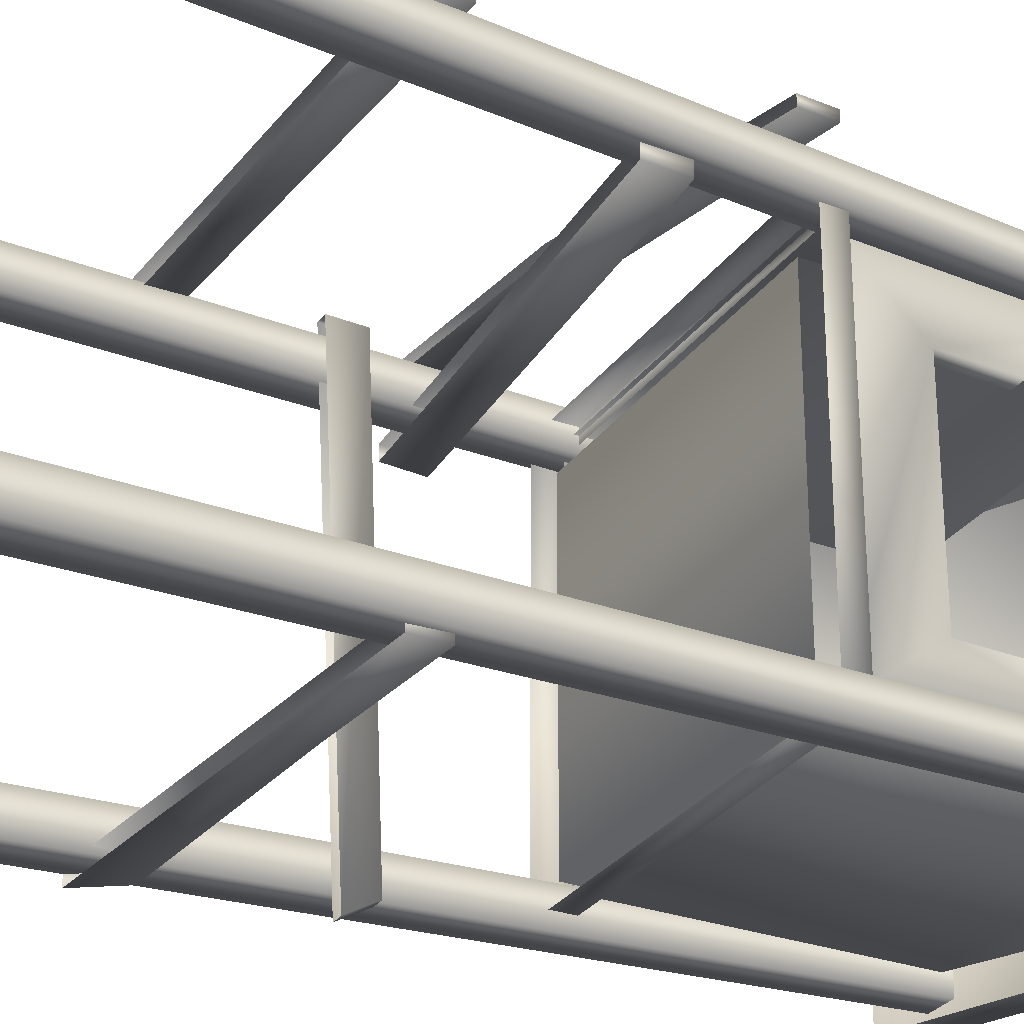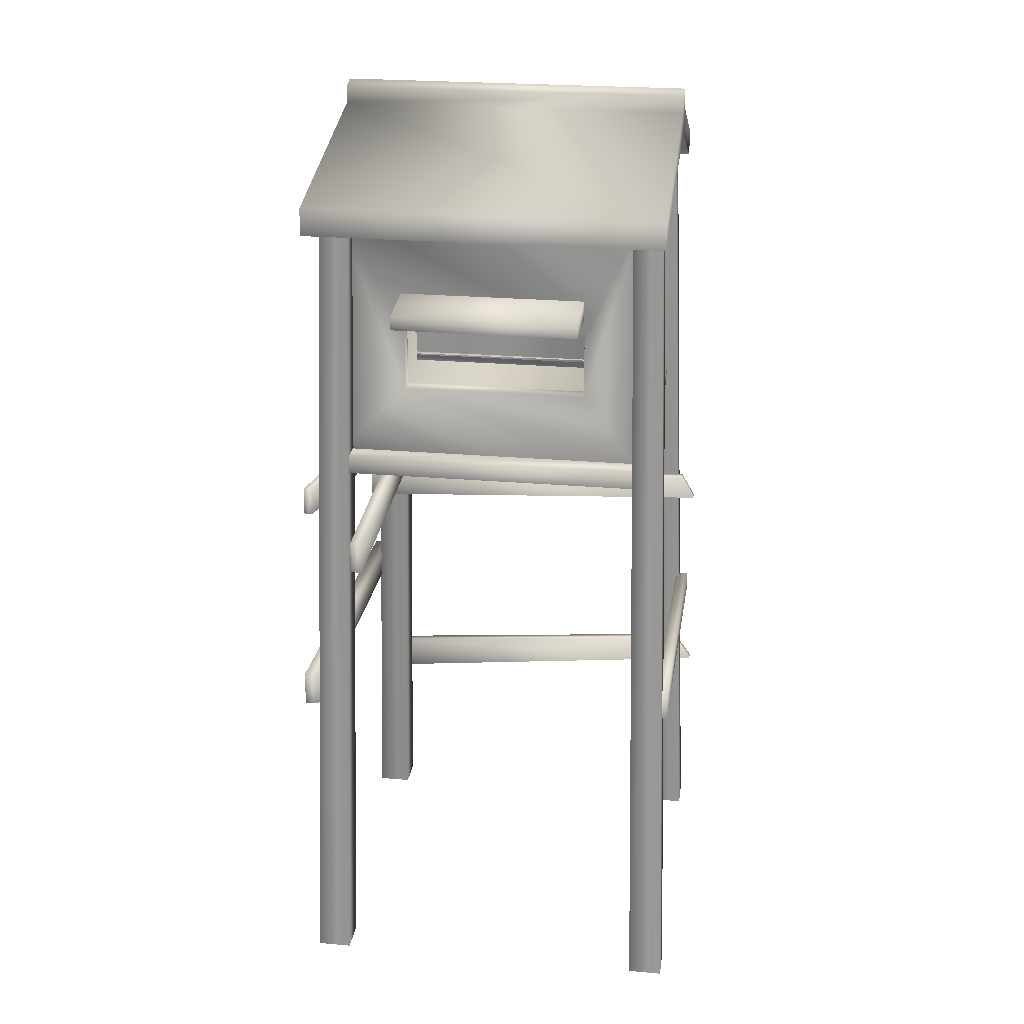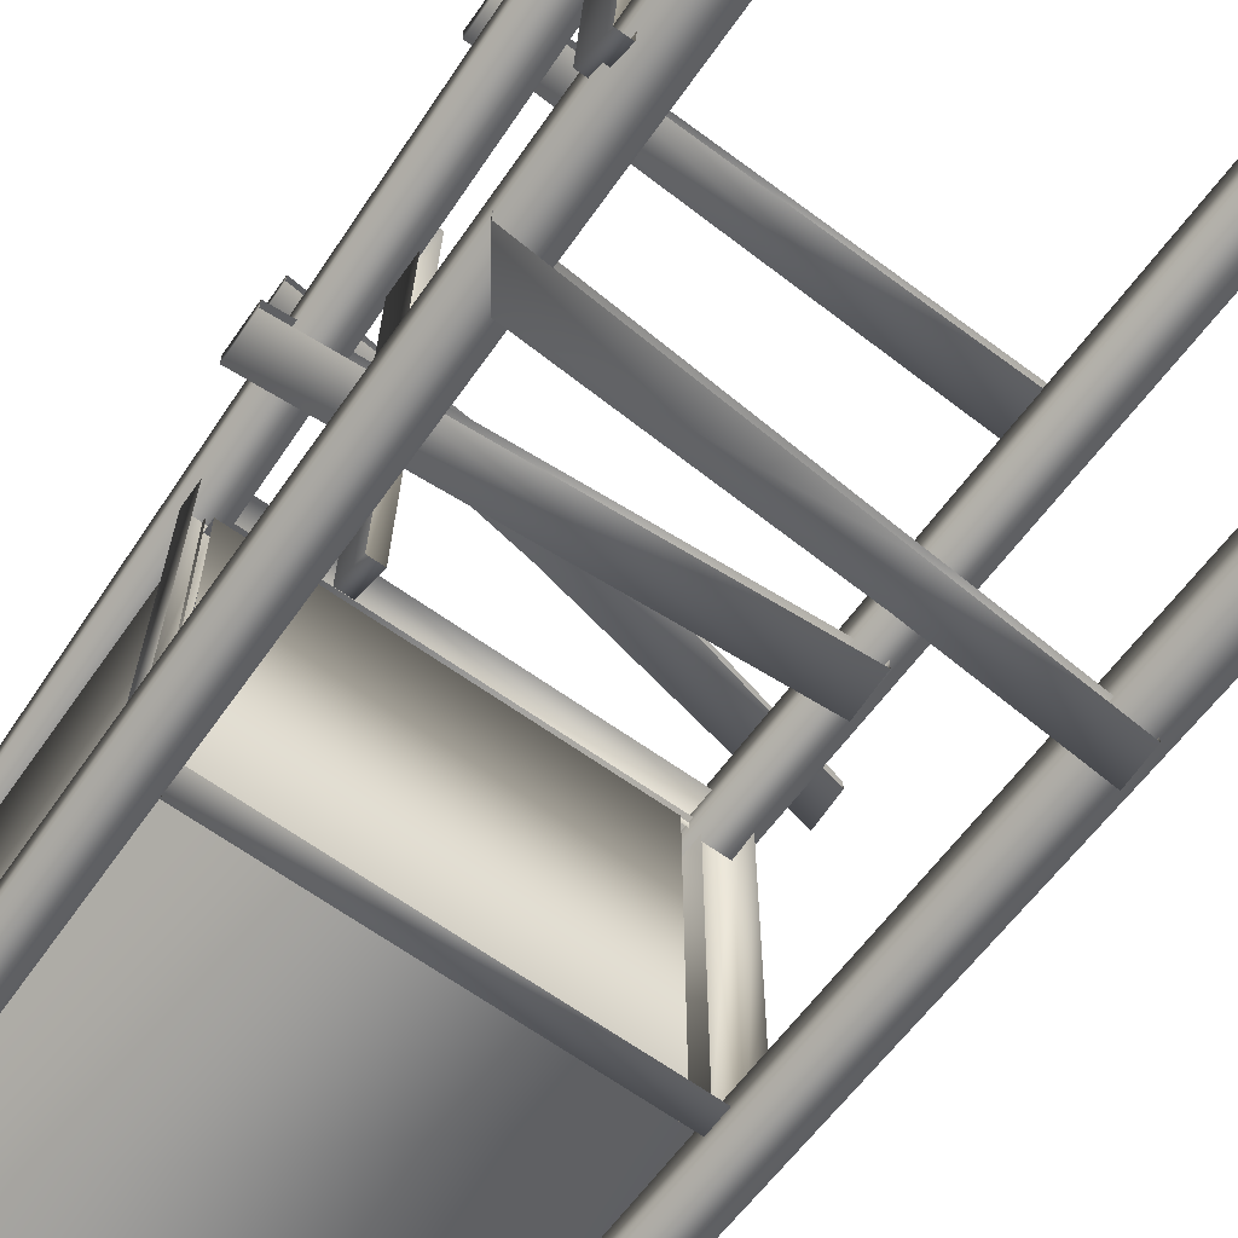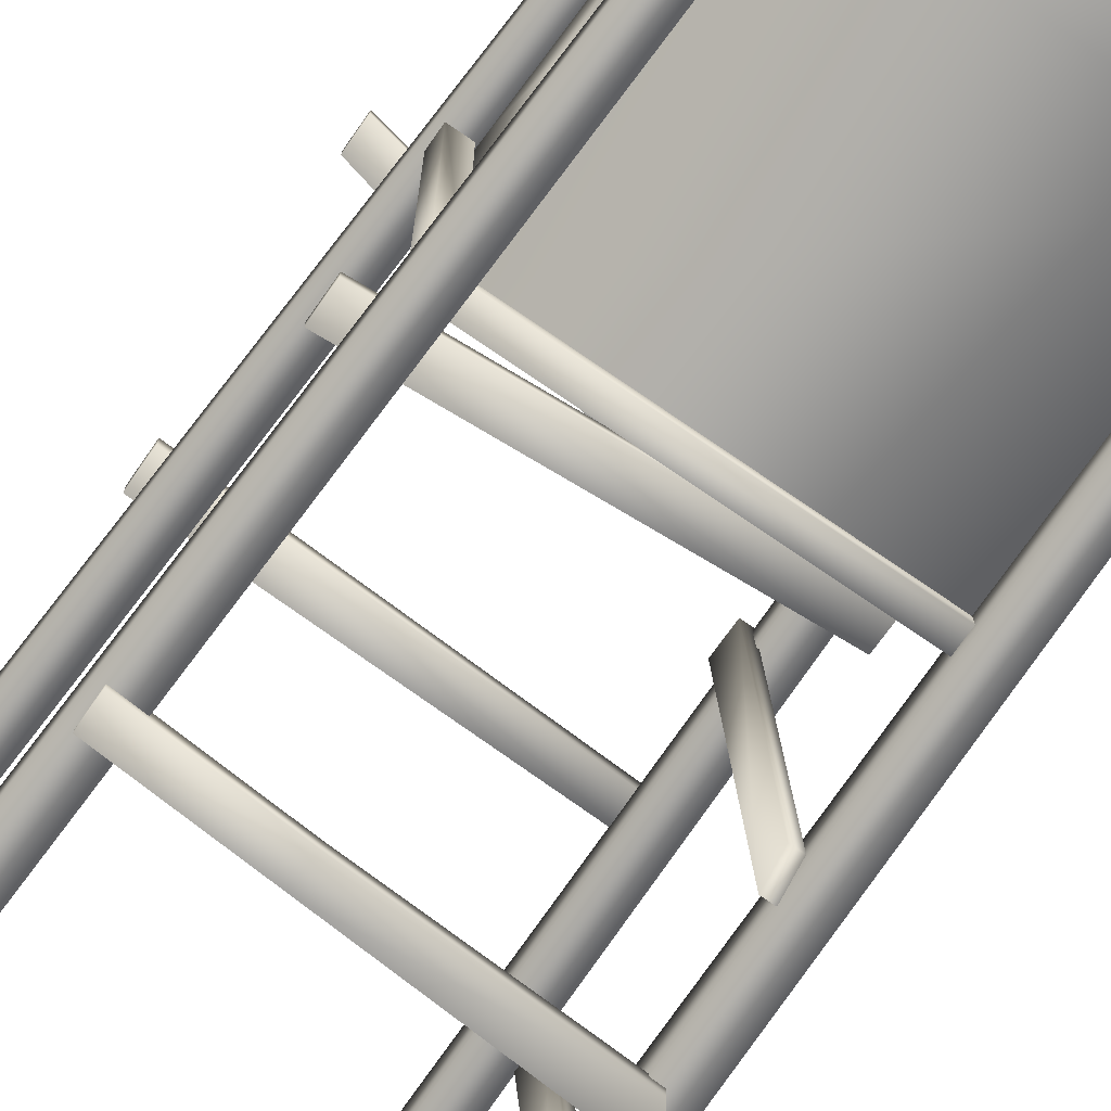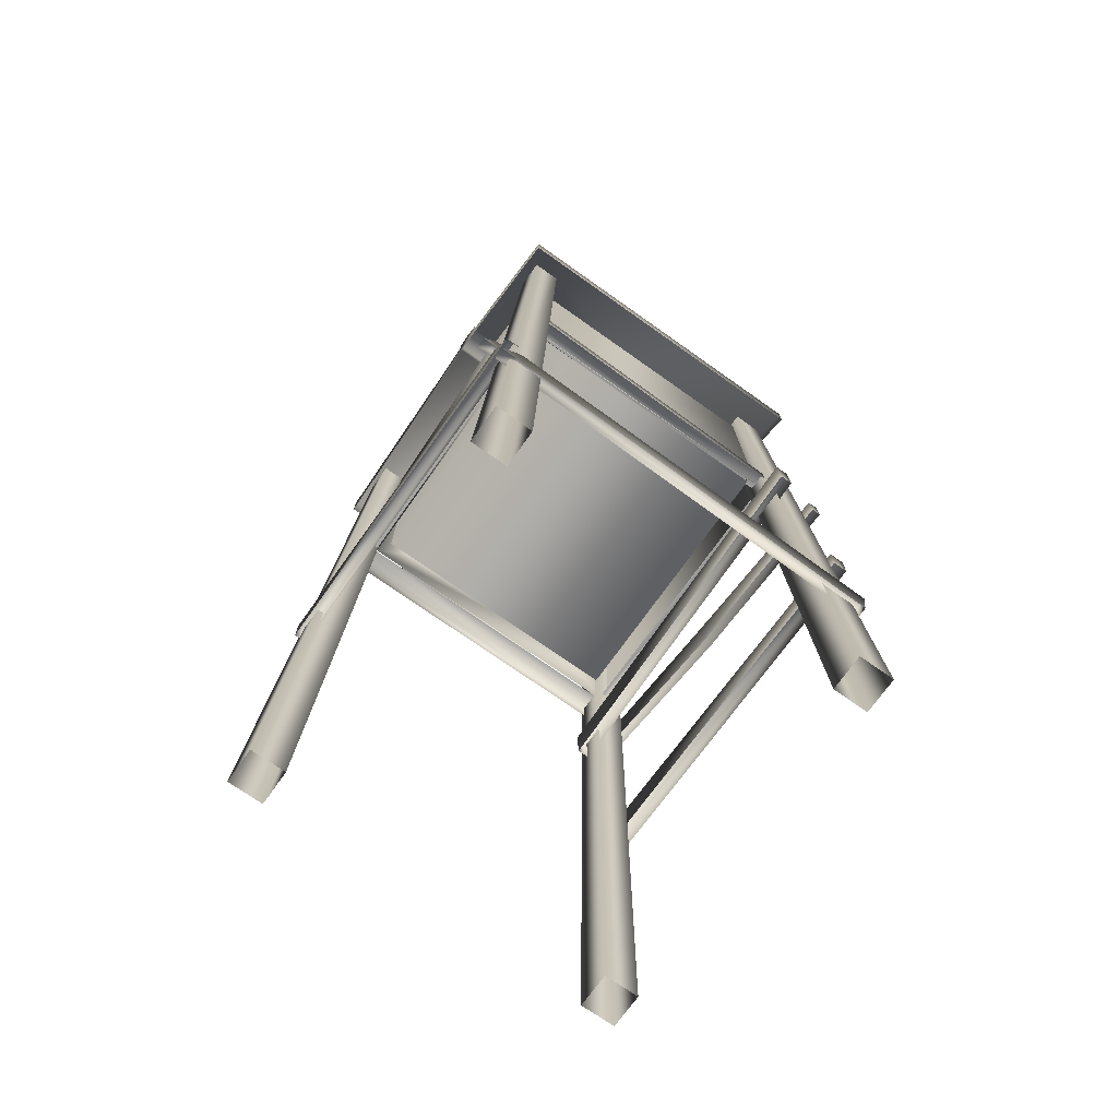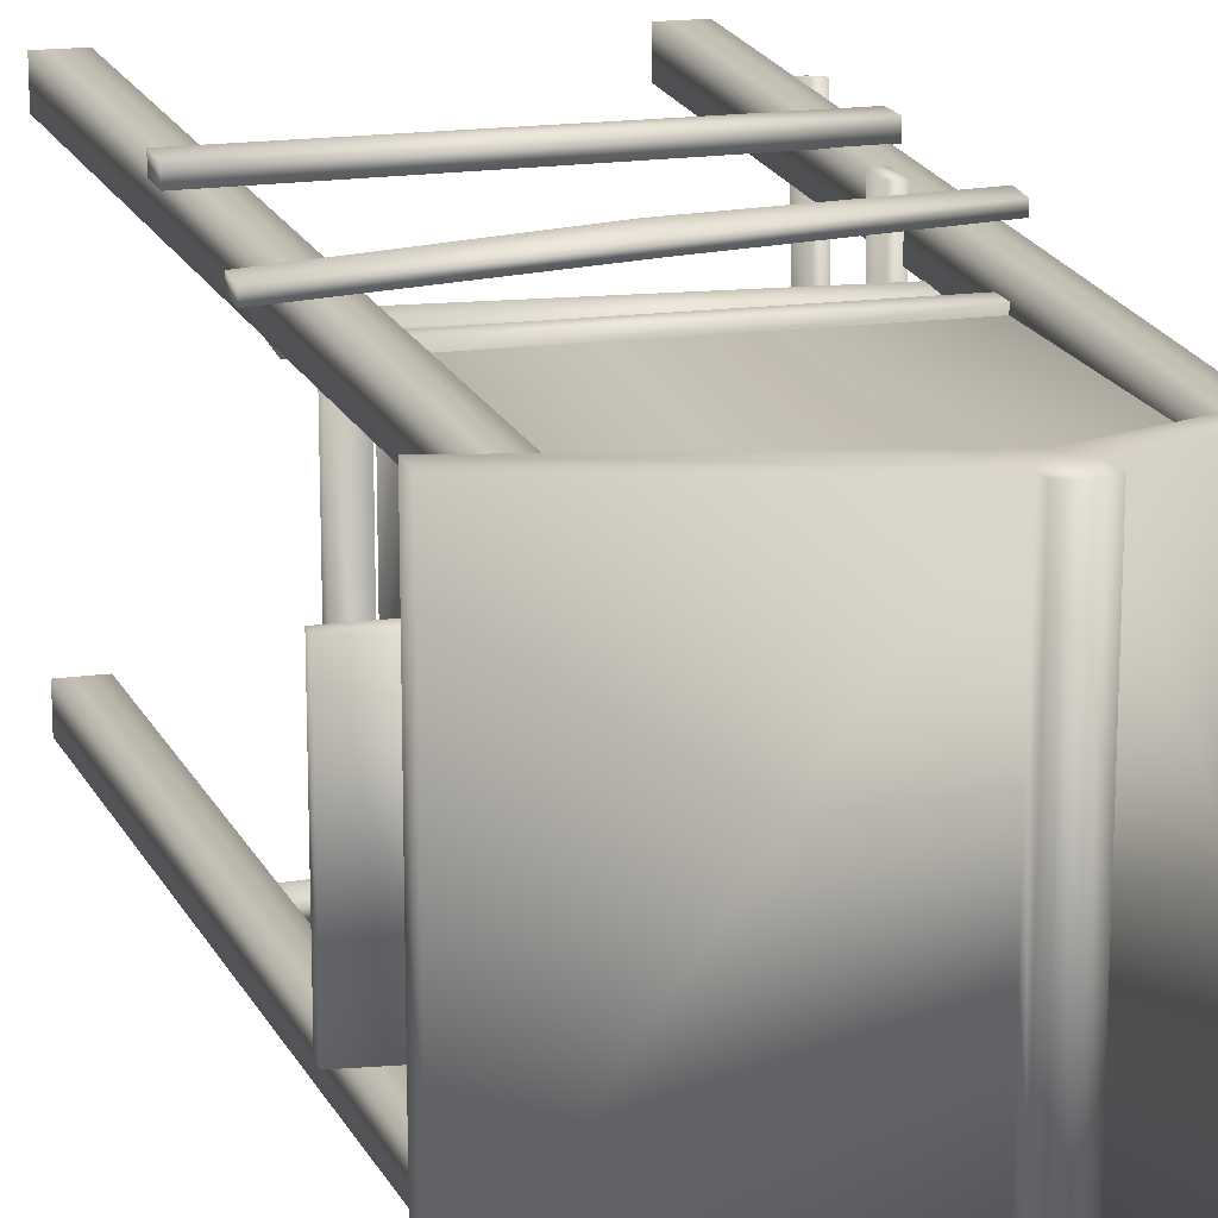
<metadata>
{"format":"obj","ext":"obj","renderer":"f3d","projection":"perspective","resolution":1024,"background":"white","views":[{"elev":-29.1,"azim":61.6,"up":"+Z"},{"elev":24.7,"azim":98.1,"up":"+Y"},{"elev":-66.9,"azim":-35.2,"up":"+Z"},{"elev":-72.2,"azim":145.3,"up":"+Z"},{"elev":-72.8,"azim":-125.3,"up":"+Y"},{"elev":16.7,"azim":164.3,"up":"+Z"}]}
</metadata>
<code>
g febg_lostcity_001_watchtower_03
v 1.366 0.02652 -1.375
v 0.8832 6.071 -1.182
v 1.122 0.02652 -1.375
v 1.085 6.07 -1.182
v 1.365 0.02652 -1.131
v 1.085 6.071 -0.9799
v 1.122 0.02652 -1.375
v 0.8832 6.071 -1.182
v 0.883 6.071 -0.9796
v 1.122 0.02652 -1.131
v 1.085 6.071 -0.9799
v 1.365 0.02652 -1.131
v -1.104 0.02652 -1.375
v -1.281 6.07 -1.134
v -1.348 0.02652 -1.375
v -1.079 6.071 -1.134
v -1.104 0.02652 -1.131
v -1.079 6.071 -0.9319
v -1.348 0.02652 -1.375
v -1.281 6.07 -1.134
v -1.281 6.071 -0.9322
v -1.348 0.02652 -1.131
v -1.079 6.071 -0.9319
v -1.104 0.02652 -1.131
v 1.296 6.098 -1.219
v -0.2511 6.484 1.271
v -0.2511 6.484 -1.219
v 1.296 6.098 1.271
v 1.296 5.907 1.271
v 1.296 5.907 -1.219
v -0.2511 6.484 1.271
v 1.296 6.098 1.271
v 1.296 5.907 1.271
v -0.3578 6.308 1.271
v -0.4645 6.475 1.271
v -1.43 6.076 1.271
v -1.43 5.886 1.271
v -1.43 6.076 1.271
v -1.43 5.886 1.271
v -1.43 5.886 -1.219
v -1.43 6.076 -1.219
v -0.4645 6.475 1.271
v -0.4645 6.475 -1.219
v -1.43 6.076 -1.219
v -1.43 5.886 -1.219
v -0.3578 6.308 -1.219
v -0.4645 6.475 -1.219
v -0.2511 6.484 -1.219
v 1.296 6.098 -1.219
v 1.296 5.907 -1.219
v -1.104 0.02652 1.129
v -1.209 6.071 0.9929
v -1.348 0.02652 1.129
v -1.007 6.071 0.9926
v -1.104 0.02652 1.373
v -1.007 6.071 1.195
v -1.348 0.02652 1.129
v -1.209 6.071 0.9929
v -1.209 6.07 1.195
v -1.348 0.02652 1.373
v -1.007 6.071 1.195
v -1.104 0.02652 1.373
v 1.365 0.02652 1.129
v 0.8521 6.071 0.9926
v 1.122 0.02652 1.129
v 1.054 6.071 0.9929
v 1.366 0.02652 1.373
v 1.054 6.07 1.195
v 1.122 0.02652 1.129
v 0.8521 6.071 0.9926
v 0.8524 6.071 1.195
v 1.122 0.02652 1.373
v 1.054 6.07 1.195
v 1.366 0.02652 1.373
v 1.207 2.264 -1.341
v 1.207 2.264 -1.252
v 1.207 2.458 -1.252
v 1.207 2.458 -1.341
v 0.3062 2.389 -1.344
v 0.3062 2.195 -1.344
v 0.3062 2.389 -1.256
v 1.207 2.458 -1.252
v 1.207 2.264 -1.252
v 0.3062 2.195 -1.256
v -1.168 2.308 -1.351
v -1.331 2.068 -1.351
v -1.168 2.308 -1.262
v -1.331 2.068 -1.262
v -1.168 2.308 -1.262
v -1.331 2.068 -1.262
v -1.347 3.41 1.36
v -1.347 3.41 1.296
v -1.347 3.568 1.283
v -1.347 3.568 1.347
v 1.354 3.849 1.33
v 1.354 4.047 1.32
v 1.354 4.047 1.256
v 1.354 3.849 1.266
v -1.347 3.568 1.347
v -0.06202 3.518 1.345
v -1.347 3.41 1.36
v -0.06202 3.769 1.334
v -0.06202 3.769 1.27
v 1.354 3.849 1.33
v 1.354 4.047 1.32
v -1.347 3.568 1.283
v 1.354 4.047 1.256
v -1.347 3.41 1.296
v 1.354 3.849 1.266
v -0.06202 3.518 1.281
v -1.41 3.435 1.057
v -1.41 3.435 0.9681
v -1.41 3.676 0.9551
v -1.41 3.676 1.044
v 1.122 3.279 1.063
v 1.122 3.519 1.051
v 1.122 3.519 0.9621
v 1.122 3.279 0.9739
v -1.41 3.435 0.9681
v 1.122 3.279 0.9739
v 1.122 3.519 0.9621
v -1.41 3.676 0.9551
v 1.122 3.519 1.051
v -1.41 3.676 1.044
v 1.122 3.279 1.063
v -1.41 3.435 1.057
v -0.2511 6.484 1.271
v -0.2511 6.597 -1.219
v -0.2511 6.484 -1.219
v -0.2511 6.597 1.271
v -0.3578 6.635 -1.219
v -0.3578 6.635 1.271
v -0.2511 6.484 1.271
v -0.4645 6.475 1.271
v -0.4645 6.597 -1.219
v -0.4645 6.597 1.271
v -0.4645 6.475 -1.219
v -0.4645 6.475 1.271
v -0.4645 6.475 -1.219
v -0.3578 6.635 -1.219
v -0.4645 6.597 -1.219
v -0.2511 6.484 -1.219
v -0.2511 6.597 -1.219
v 1.301 2.232 1.302
v 1.301 2.232 1.402
v 1.301 2.473 1.402
v 1.301 2.473 1.302
v -1.334 2.159 1.301
v -1.334 2.353 1.301
v -1.334 2.353 1.402
v -1.334 2.159 1.402
v 1.301 2.232 1.402
v -1.334 2.159 1.402
v -1.334 2.353 1.402
v 1.301 2.473 1.402
v -1.334 2.353 1.301
v 1.301 2.473 1.302
v -1.334 2.159 1.301
v 1.301 2.232 1.302
v -1.317 1.114 1.329
v -1.392 1.367 1.367
v -1.317 1.367 1.367
v -1.392 1.114 1.329
v -1.382 1.594 -1.264
v -1.382 1.4 -1.402
v -1.307 1.4 -1.402
v -1.307 1.594 -1.264
v -1.307 1.594 -1.264
v -1.317 1.367 1.367
v -1.307 1.4 -1.402
v -1.317 1.114 1.329
v 1.123 4.225 1.169
v 0.9856 4.225 1.08
v 0.9856 4.225 -1.032
v 1.123 4.225 -1.121
v 1.123 4.088 1.169
v -1.114 4.225 -1.032
v 1.123 4.088 -1.121
v -1.251 4.225 -1.121
v -1.251 4.088 -1.121
v -1.251 4.225 -1.121
v -1.114 4.225 -1.032
v -1.083 4.225 1.08
v -1.22 4.225 1.169
v -1.251 4.088 -1.121
v -1.22 4.088 1.169
v -1.22 4.225 1.169
v -1.083 4.225 1.08
v 0.9856 4.225 1.08
v 1.123 4.225 1.169
v -1.22 4.088 1.169
v 1.123 4.088 1.169
v -1.119 4.156 0.9576
v 0.8492 5.989 0.9576
v -1.119 5.989 0.9576
v 0.8492 4.156 0.9576
v 0.8492 4.156 -0.9711
v -1.119 4.156 -0.9711
v -1.119 4.156 -0.9711
v -1.119 5.989 -0.9711
v 0.8492 5.989 -0.9711
v 0.8492 4.156 -0.9711
v -0.9941 2.965 1.354
v -1.07 2.965 1.354
v -1.07 3.176 1.347
v -0.9941 3.176 1.347
v -0.9843 3.103 -1.387
v -0.9843 3.281 -1.283
v -1.06 3.281 -1.283
v -1.06 3.103 -1.387
v -1.07 2.965 1.354
v -1.06 3.103 -1.387
v -1.06 3.281 -1.283
v -1.07 3.176 1.347
v -0.9843 3.281 -1.283
v -0.9941 3.176 1.347
v -0.9843 3.103 -1.387
v -0.9941 2.965 1.354
v 1.041 5.445 -0.6495
v 1.041 5.308 -0.6495
v 1.43 5.308 -0.6495
v 1.43 5.398 -0.6495
v 1.43 5.308 0.6386
v 1.43 5.398 0.6386
v 1.041 5.445 0.6386
v 1.041 5.308 0.6386
v 0.9144 5.989 -1.024
v -0.3578 6.363 -1.024
v -1.13 5.989 -1.024
v 0.9708 4.198 -1.024
v -1.13 4.198 -1.024
v -1.13 5.989 1.124
v -0.3578 6.363 1.124
v 0.9144 5.989 1.124
v -1.13 4.198 1.124
v 0.9708 4.198 1.124
v -1.13 5.989 1.124
v -1.13 4.198 1.124
v -1.13 4.198 -1.024
v -1.13 5.989 -1.024
v 0.9402 5.166 0.6386
v 0.8332 5.166 0.6386
v 0.8491 4.708 0.6386
v 0.9561 4.708 0.6386
v 0.8491 4.708 -0.6495
v 0.9144 5.989 1.124
v 0.9402 5.166 -0.6495
v 0.9708 4.198 1.124
v 0.9144 5.989 -1.024
v 0.9708 4.198 -1.024
v 0.9561 4.708 -0.6495
v 0.8332 5.166 -0.6495
g febg_lostcity_001_watchtower_03_0
f 3 2 1
f 2 4 1
f 1 4 5
f 4 6 5
f 9 8 7
f 10 9 7
f 11 9 10
f 12 11 10
f 15 14 13
f 14 16 13
f 13 16 17
f 16 18 17
f 21 20 19
f 22 21 19
f 23 21 22
f 24 23 22
f 27 26 25
f 26 28 25
f 28 29 25
f 29 30 25
f 33 32 31
f 34 33 31
f 31 35 34
f 34 35 36
f 37 34 36
f 40 39 38
f 41 40 38
f 38 42 41
f 42 43 41
f 46 45 44
f 47 46 44
f 47 48 46
f 46 48 49
f 50 46 49
f 53 52 51
f 52 54 51
f 51 54 55
f 54 56 55
f 59 58 57
f 60 59 57
f 61 59 60
f 62 61 60
f 65 64 63
f 64 66 63
f 63 66 67
f 66 68 67
f 71 70 69
f 72 71 69
f 73 71 72
f 74 73 72
f 77 76 75
f 78 77 75
f 79 78 75
f 80 79 75
f 79 81 78
f 81 82 78
f 82 81 83
f 81 84 83
f 85 79 80
f 81 79 85
f 86 85 80
f 87 85 86
f 88 87 86
f 89 81 85
f 84 81 89
f 90 84 89
f 93 92 91
f 94 93 91
f 97 96 95
f 98 97 95
f 101 100 99
f 100 102 99
f 102 103 99
f 102 100 104
f 105 102 104
f 103 102 105
f 103 106 99
f 107 103 105
f 106 103 108
f 107 109 103
f 103 110 108
f 109 110 103
f 113 112 111
f 114 113 111
f 117 116 115
f 118 117 115
f 121 120 119
f 122 121 119
f 123 121 122
f 124 123 122
f 125 123 124
f 126 125 124
f 129 128 127
f 128 130 127
f 130 128 131
f 132 130 131
f 130 132 133
f 132 134 133
f 132 131 135
f 136 134 132
f 136 132 135
f 136 135 137
f 138 136 137
f 141 140 139
f 140 142 139
f 143 142 140
f 146 145 144
f 147 146 144
f 150 149 148
f 151 150 148
f 154 153 152
f 155 154 152
f 156 154 155
f 157 156 155
f 158 156 157
f 159 158 157
f 162 161 160
f 161 163 160
f 161 164 163
f 164 165 163
f 165 164 166
f 164 167 166
f 168 164 161
f 169 168 161
f 170 168 169
f 171 170 169
f 174 173 172
f 175 174 172
f 175 172 176
f 177 174 175
f 178 175 176
f 179 177 175
f 179 175 178
f 180 179 178
f 183 182 181
f 184 183 181
f 184 181 185
f 186 184 185
f 189 188 187
f 190 189 187
f 190 187 191
f 192 190 191
f 195 194 193
f 194 196 193
f 196 197 193
f 197 198 193
f 201 200 199
f 202 201 199
f 205 204 203
f 206 205 203
f 209 208 207
f 210 209 207
f 213 212 211
f 214 213 211
f 215 213 214
f 216 215 214
f 217 215 216
f 218 217 216
f 221 220 219
f 222 221 219
f 223 221 222
f 224 222 219
f 224 223 222
f 225 224 219
f 226 223 224
f 225 226 224
f 229 228 227
f 227 230 229
f 230 231 229
f 234 233 232
f 232 235 234
f 235 236 234
f 239 238 237
f 240 239 237
f 243 242 241
f 244 243 241
f 245 243 244
f 244 241 246
f 241 247 246
f 248 244 246
f 247 249 246
f 244 248 250
f 251 245 244
f 251 244 250
f 251 250 249
f 247 251 249
f 252 245 251
f 247 252 251

</code>
